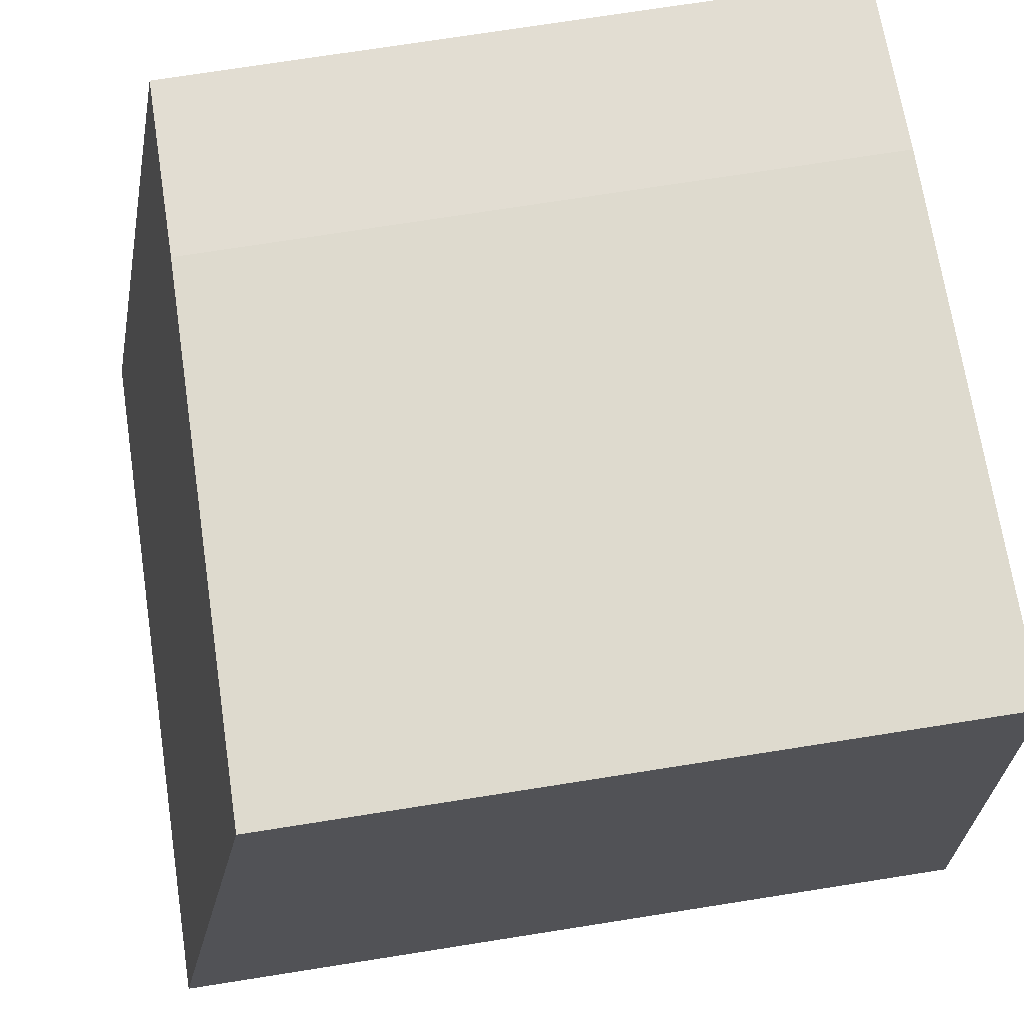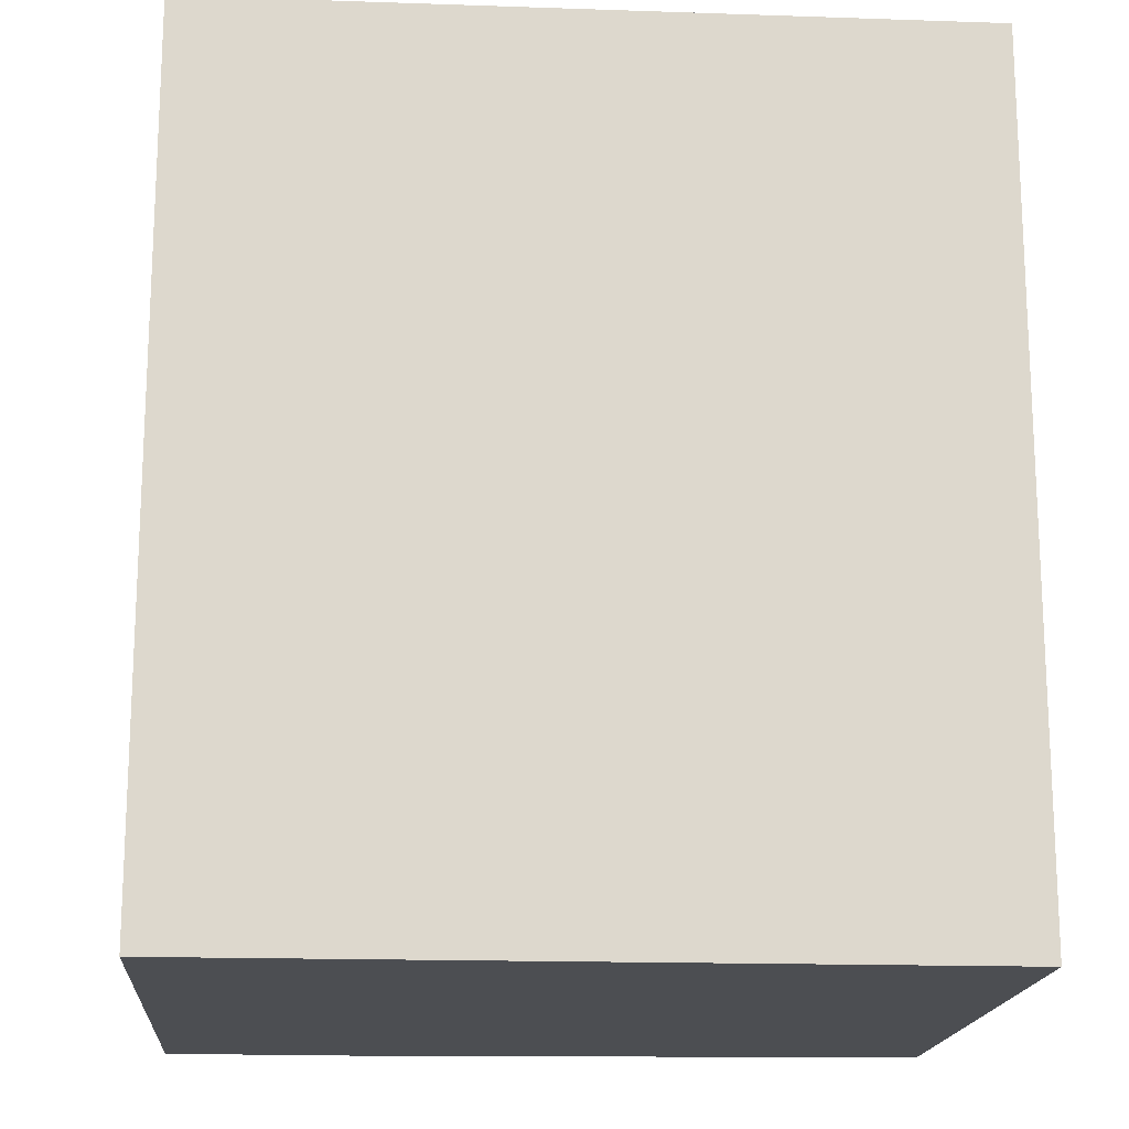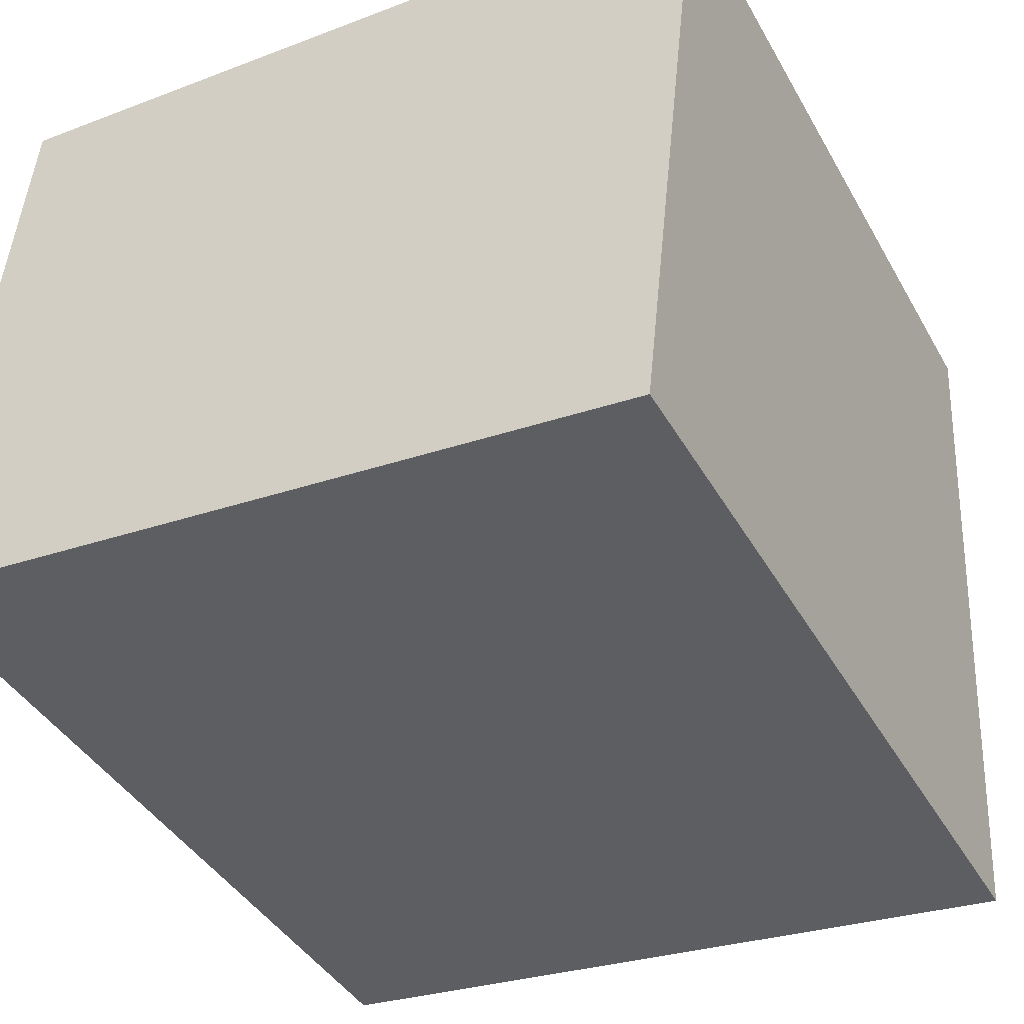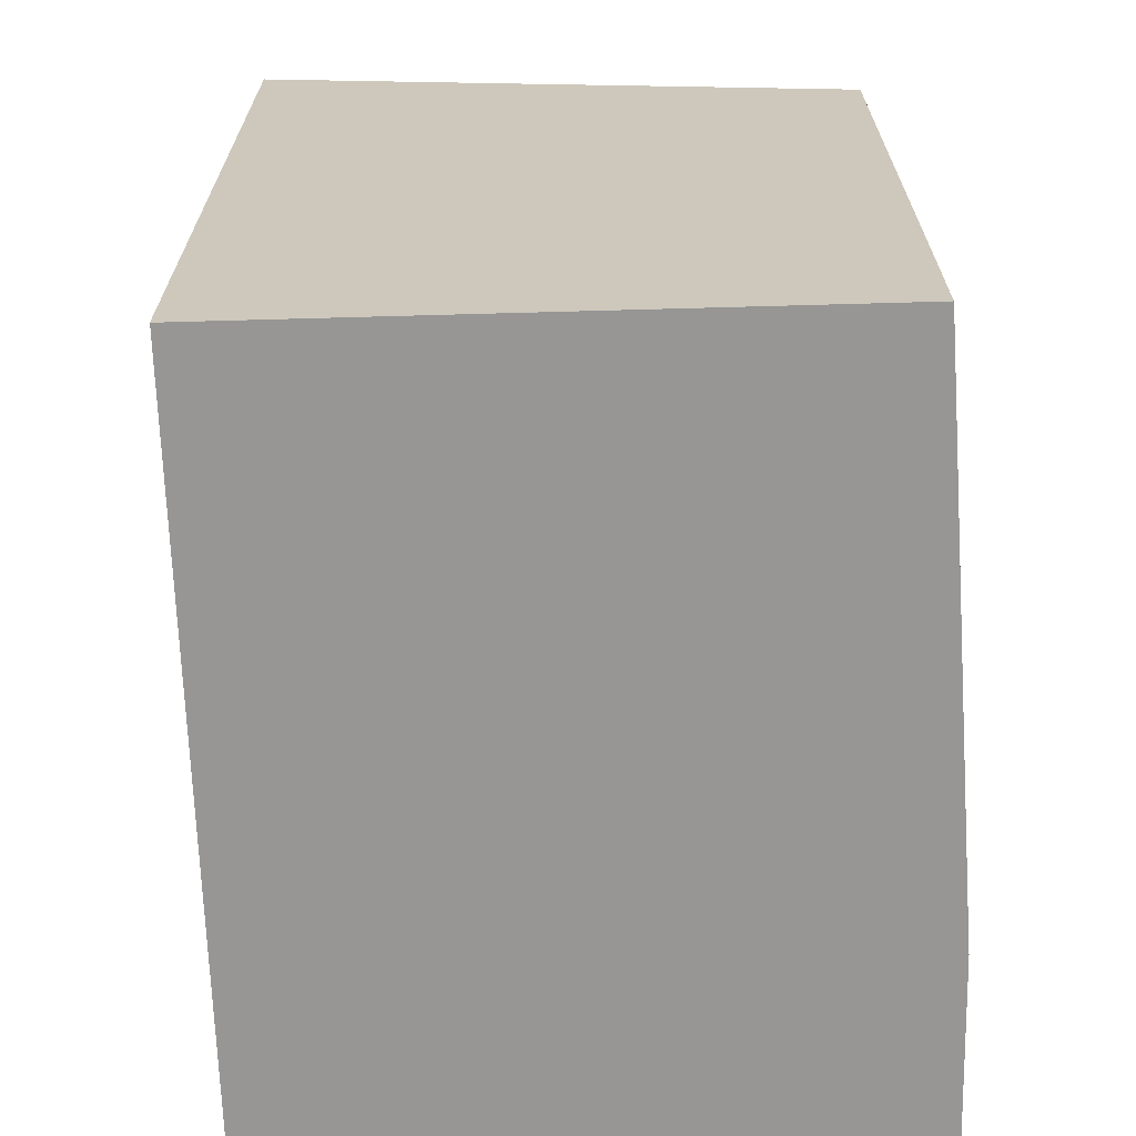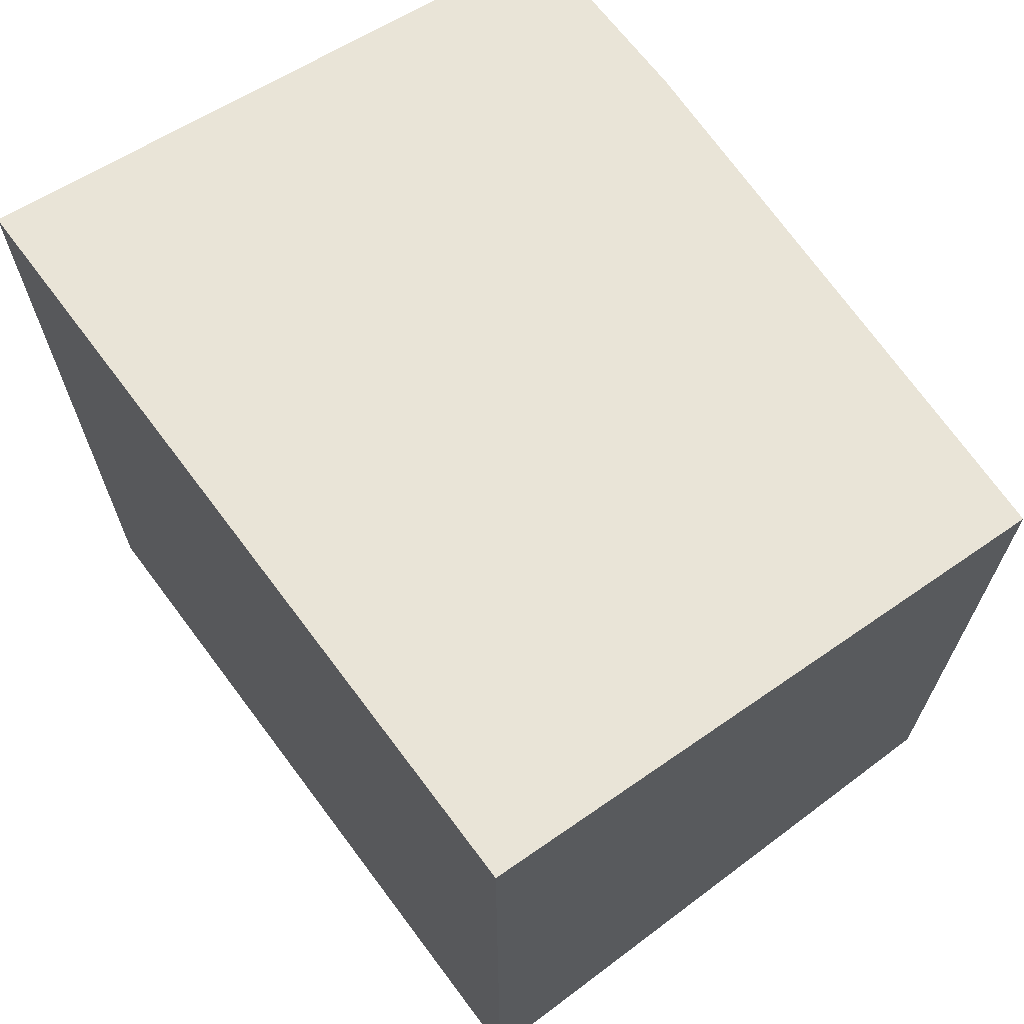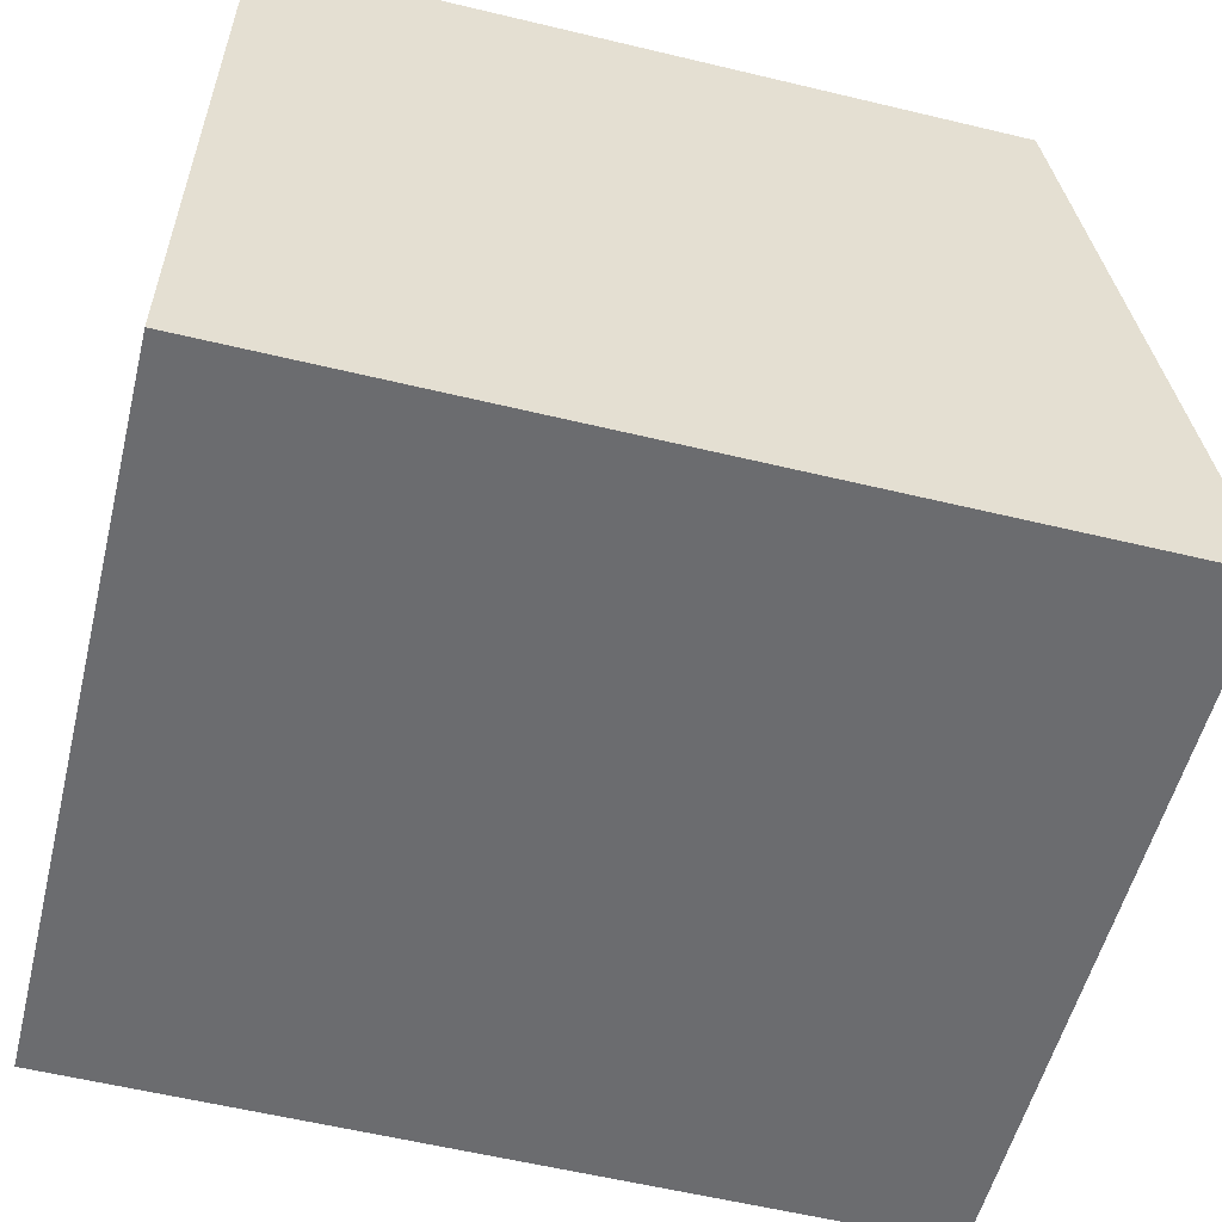
<metadata>
{"format":"obj","ext":"obj","renderer":"f3d","projection":"perspective","resolution":1024,"background":"white","views":[{"elev":74.2,"azim":-98.9,"up":"+Z"},{"elev":-17.0,"azim":-178.3,"up":"+Y"},{"elev":-40.9,"azim":27.2,"up":"+Z"},{"elev":-67.8,"azim":-82.5,"up":"+Y"},{"elev":68.7,"azim":-121.1,"up":"+Y"},{"elev":-59.4,"azim":76.2,"up":"+Z"}]}
</metadata>
<code>
v  7.699 8.687 -0.763
v  6.382 7.361 5.82
v  8.395 7.368 5.59
v  0.636 7.411 6.146
v  0 8.687 5.319e-16
v  0.636 -3.763e-16 6.146
v  6.382 -3.564e-16 5.82
v  8.395 -3.423e-16 5.59
v  7.699 4.672e-17 -0.763
v  0 0 0
g defaultobject
f 1 2 3
f 2 1 4
f 4 1 5
f 6 2 4
f 2 6 7
f 2 8 3
f 8 2 7
f 3 9 1
f 9 3 8
f 9 5 1
f 5 9 10
f 10 4 5
f 4 10 6
f 7 9 8
f 9 7 6
f 9 6 10

</code>
